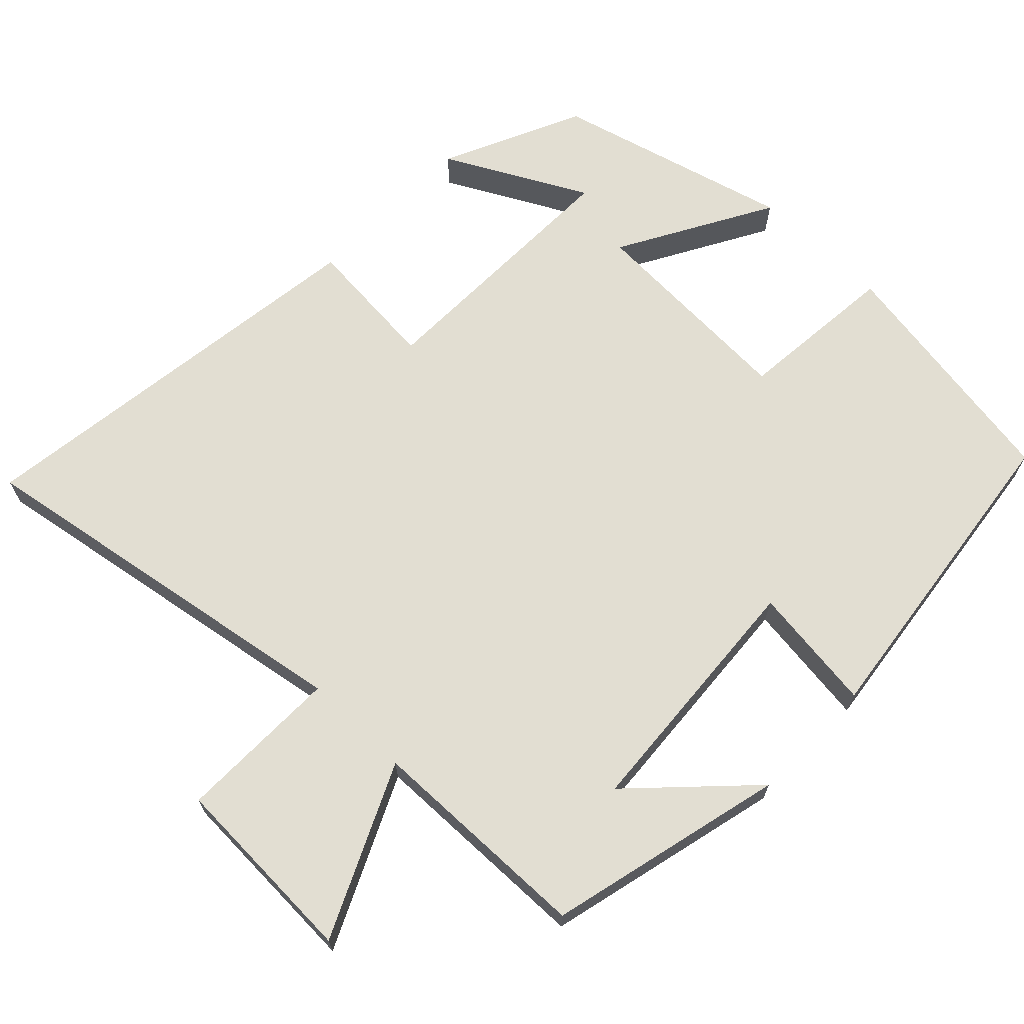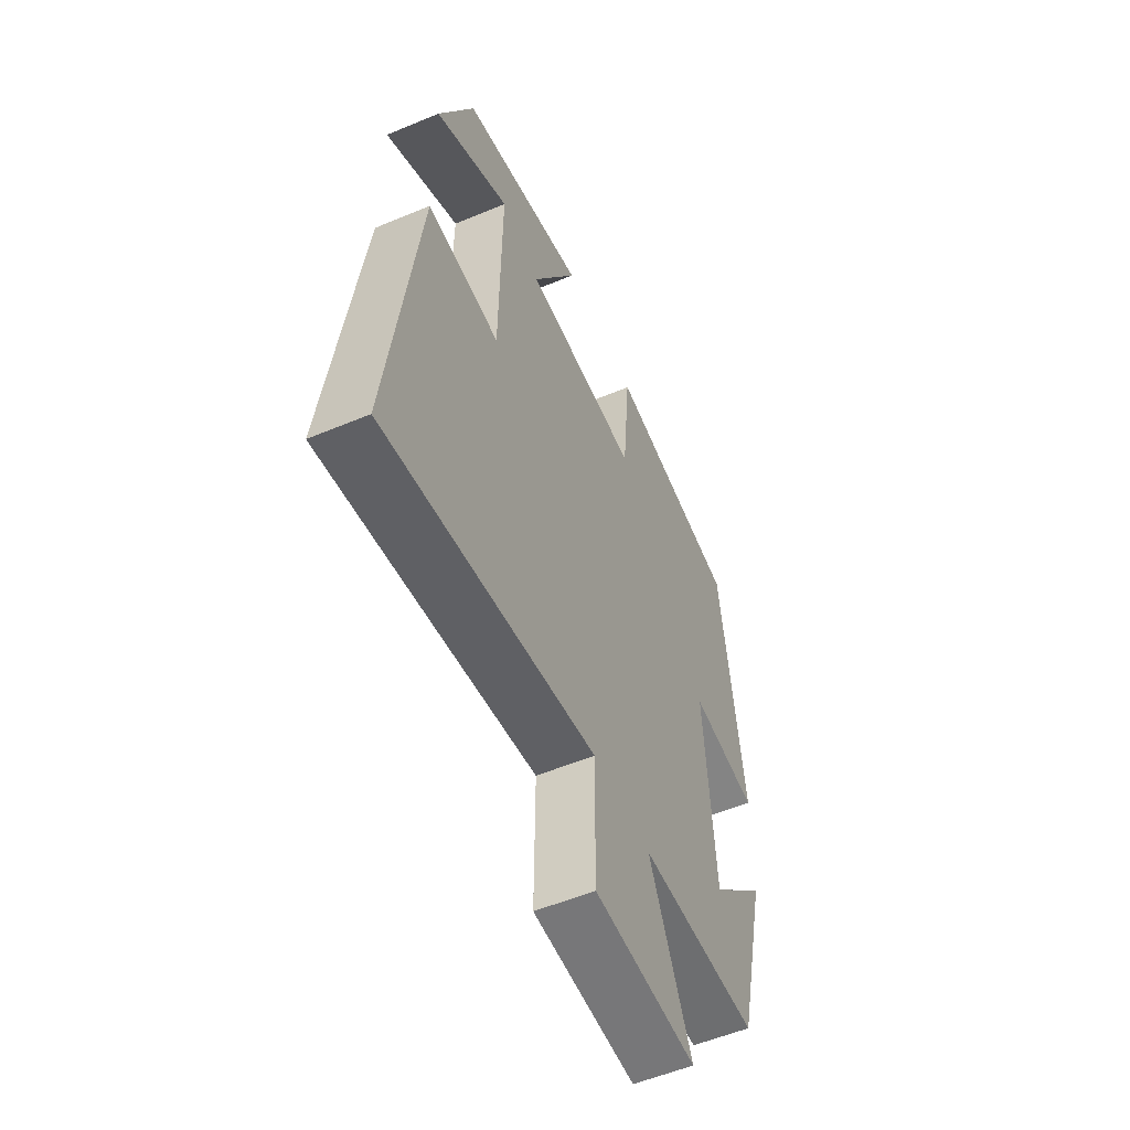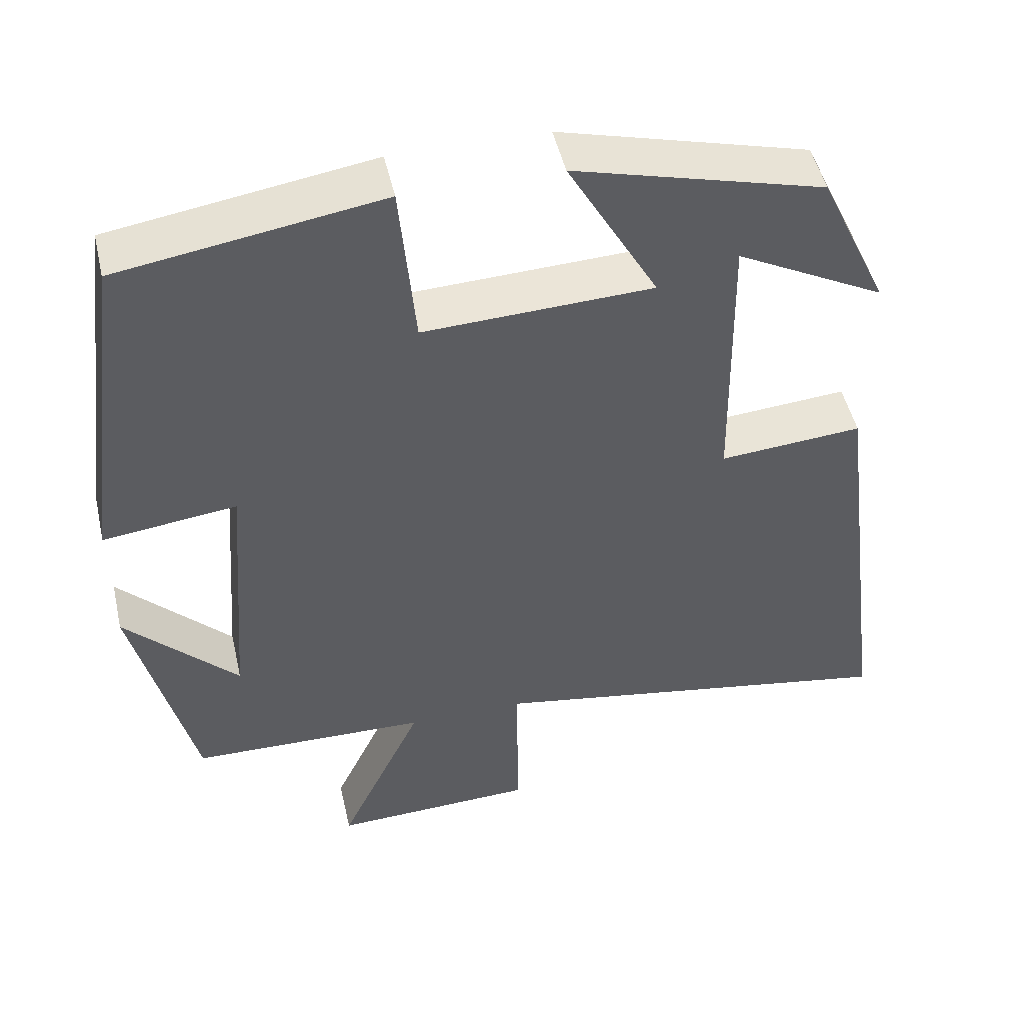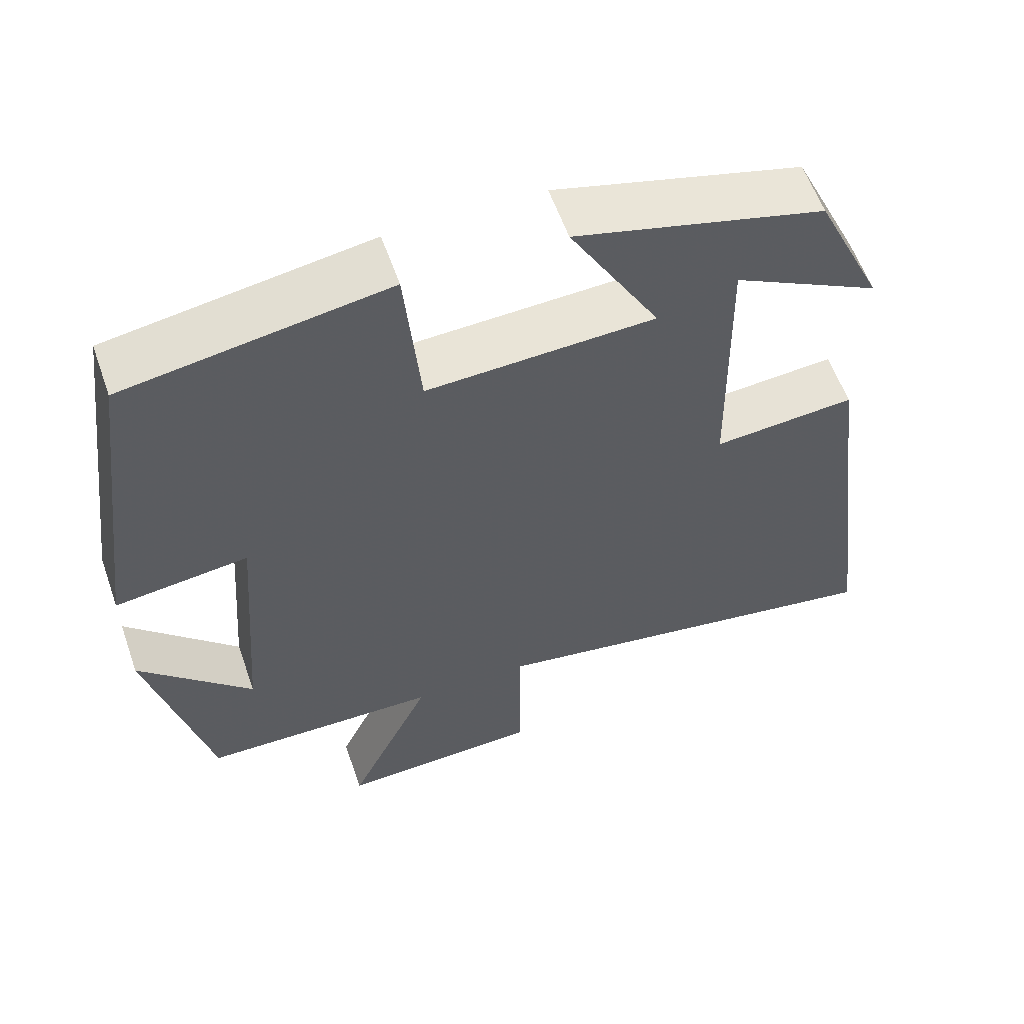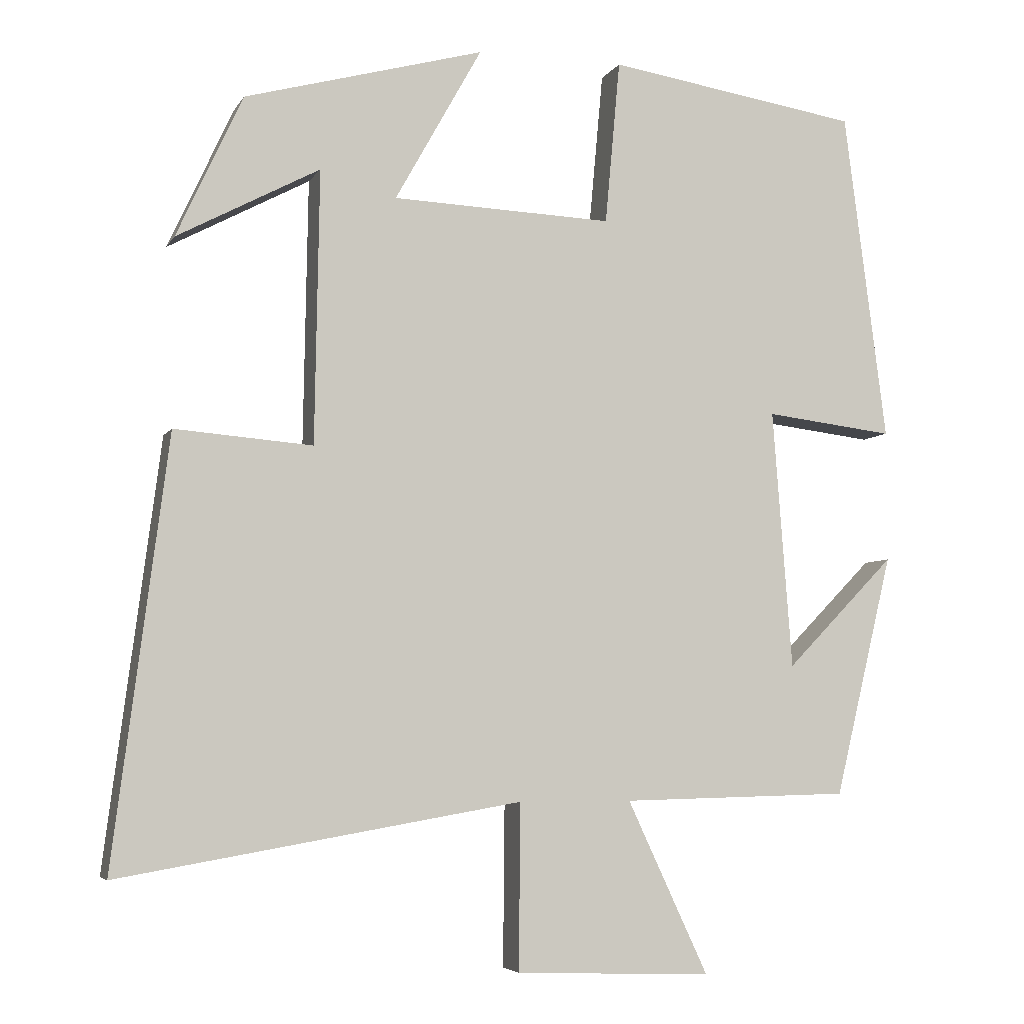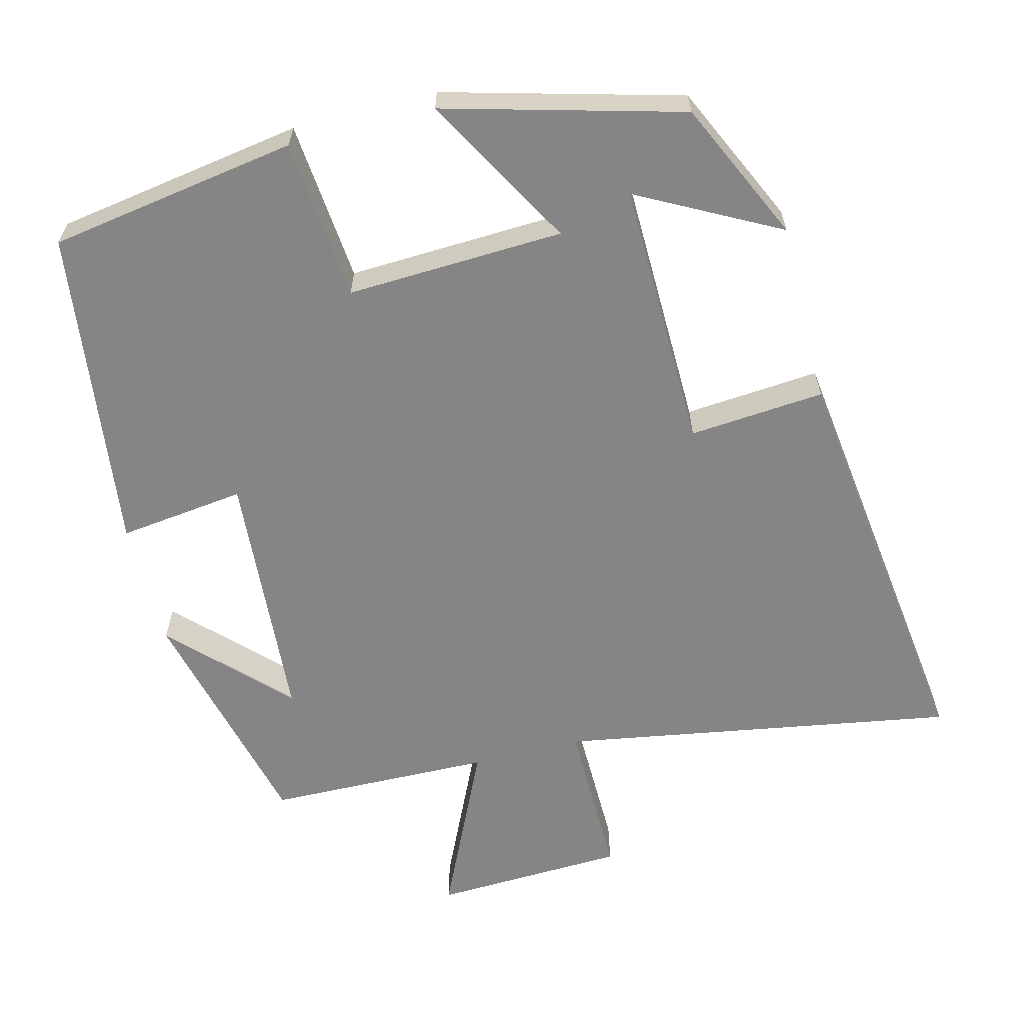
<metadata>
{"format":"obj","ext":"obj","renderer":"f3d","projection":"perspective","resolution":1024,"background":"white","views":[{"elev":67.8,"azim":-135.9,"up":"+Y"},{"elev":-55.3,"azim":113.8,"up":"+Z"},{"elev":48.9,"azim":-12.8,"up":"+Z"},{"elev":58.8,"azim":-19.3,"up":"+Z"},{"elev":-5.3,"azim":162.7,"up":"+Z"},{"elev":-61.9,"azim":14.4,"up":"+Y"}]}
</metadata>
<code>
v -0.422 0.07 -0.493
v -0.5 0.07 -0.17
v -0.354 0.07 -0.319
v -0.328 0.07 0.027
v -0.5 0.07 0.006
v -0.443 0.07 0.447
v -0.106 0.07 0.5
v -0.086 0.07 0.281
v 0.208 0.07 0.293
v 0.092 0.07 0.5
v 0.412 0.07 0.413
v 0.5 0.07 0.223
v 0.31 0.07 0.324
v 0.316 0.07 -0.04
v 0.5 0.07 -0.025
v 0.573 0.07 -0.592
v 0.036 0.07 -0.5
v 0.038 0.07 -0.721
v -0.224 0.07 -0.731
v -0.116 0.07 -0.5
v -0.422 0 -0.493
v -0.5 0 -0.17
v -0.354 0 -0.319
v -0.328 0 0.027
v -0.5 0 0.006
v -0.443 0 0.447
v -0.106 0 0.5
v -0.086 0 0.281
v 0.208 0 0.293
v 0.092 0 0.5
v 0.412 0 0.413
v 0.5 0 0.223
v 0.31 0 0.324
v 0.316 0 -0.04
v 0.5 0 -0.025
v 0.573 0 -0.592
v 0.036 0 -0.5
v 0.038 0 -0.721
v -0.224 0 -0.731
v -0.116 0 -0.5
f 17 18 19 20
f 17 20 1
f 14 15 16 17
f 13 14 17 1
f 10 11 12 13
f 9 10 13
f 9 13 1
f 8 9 1
f 6 7 8
f 5 6 8
f 4 5 8
f 3 4 8
f 3 8 1
f 1 2 3
f 40 39 38 37
f 21 40 37
f 37 36 35 34
f 21 37 34 33
f 33 32 31 30
f 33 30 29
f 21 33 29
f 21 29 28
f 28 27 26
f 28 26 25
f 28 25 24
f 28 24 23
f 21 28 23
f 23 22 21
f 1 21 22 2
f 2 22 23 3
f 3 23 24 4
f 4 24 25 5
f 5 25 26 6
f 6 26 27 7
f 7 27 28 8
f 8 28 29 9
f 9 29 30 10
f 10 30 31 11
f 11 31 32 12
f 12 32 33 13
f 13 33 34 14
f 14 34 35 15
f 15 35 36 16
f 16 36 37 17
f 17 37 38 18
f 18 38 39 19
f 19 39 40 20
f 20 40 21 1

</code>
